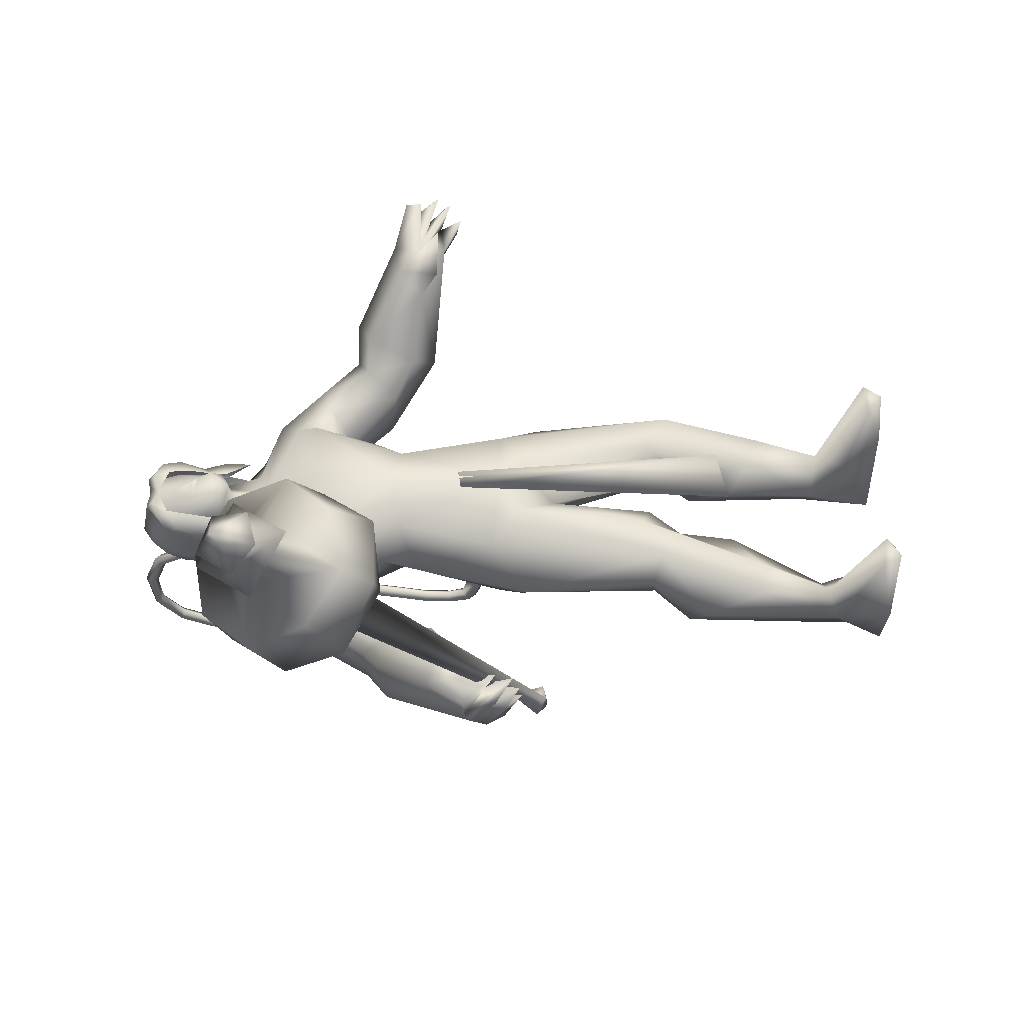
<metadata>
{"format":"obj","ext":"obj","renderer":"f3d","projection":"perspective","resolution":1024,"background":"white","views":[{"elev":-37.8,"azim":87.6,"up":"+Y"}]}
</metadata>
<code>
o body_mesh15-geometry.001
v -0.4087 -0.253 0.3636
v 0.05088 0.0672 1.183
v -0.2544 -0.1947 0.3295
v -0.4031 -0.09575 1.498
v -0.4597 -0.4945 1.558
v -0.0735 -0.07516 1.836
v -0.1222 -0.4184 1.918
v 0.1989 -0.5712 1.972
v -0.08508 -0.7139 1.445
v -0.5384 -0.4315 -0.2221
v 0.1291 -0.2443 0.9734
v 0.2058 0.003603 1.691
v 0.4953 -0.07776 2.066
v 0.2684 0.1997 1.979
v -0.5835 -0.145 3.145
v -0.4249 0.236 2.777
v -0.8353 0.06671 3.335
v -0.7527 0.5107 3.303
v -0.6143 0.5048 3.997
v -0.7868 0.9577 3.344
v -0.4347 0.9306 4.282
v -0.1925 1.111 4.133
v -0.4829 0.05285 4.247
v -0.2629 -0.1404 4.133
v -0.1424 -0.4556 3.112
v 0.4562 -0.4408 1.877
v 0.07705 -0.5595 0.9204
v -0.2335 -0.5946 0.2251
v 0.0398 -0.4735 0.311
v -0.4599 -0.64 -0.2122
v 0.4448 -1.037 -0.1402
v 0.5777 -0.3854 -0.2315
v 0.8516 -0.6706 -0.212
v 0.8609 -0.4942 -0.09166
v 0.8259 -0.786 -0.0491
v 0.1322 -0.3281 0.03036
v 0.1575 -0.1482 3.441
v 0.3384 0.1337 3.236
v 0.01132 0.4713 2.845
v 0.2597 0.4537 2.998
v 0.424 0.447 3.397
v 0.1622 0.05238 4.303
v 0.4011 0.4468 4.385
v -0.05373 -0.1855 4.537
v -0.6765 0.5054 4.616
v 0.01974 1.127 4.55
v -0.1006 1.358 5.01
v -0.7921 1.201 5.126
v -0.1999 1.322 4.789
v -0.5479 1.438 4.732
v -0.8076 1.436 5.291
v -0.6188 1.657 4.744
v -0.5573 1.523 5.538
v -0.3979 1.197 5.616
v -0.6967 1.178 5.434
v -0.4483 0.6942 5.982
v -0.5732 0.4879 5.965
v -0.7253 0.5056 5.355
v -0.8643 -0.1795 5.11
v -0.1795 -0.4032 4.976
v 0.1755 -0.2197 5.104
v 0.208 0.8687 4.305
v 0.2254 1.074 3.356
v 0.3558 0.7626 3.197
v -0.424 0.4898 2.931
v -0.4498 0.7293 2.801
v -0.5386 1.132 3.171
v 0.2424 1.129 5.115
v 0.3793 0.4451 5.251
v -0.1093 -0.3844 5.278
v 0.05643 0.4604 5.584
v -0.3794 -0.5943 5.442
v -0.1287 0.1619 5.63
v -0.4606 -0.2222 5.602
v -0.4762 0.27 5.972
v -0.7599 -0.1701 5.427
v -0.2012 0.2229 5.992
v 0.01247 0.4587 5.871
v -0.1747 0.7117 5.999
v 0.03099 0.701 5.994
v -0.342 0.7557 6.338
v -0.2402 0.7651 6.34
v -0.673 0.5871 6.28
v -0.09572 0.7763 5.636
v -0.0324 1.324 5.3
v -0.006594 1.571 4.999
v -0.05966 1.826 5.073
v 0.000233 1.743 4.377
v 0.1701 1.904 4.639
v 0.3318 1.915 4.215
v -0.4042 1.671 4.408
v 0.08216 2.128 4.011
v -0.1053 2.314 4.122
v 0.04225 2.52 4.542
v -0.235 2.191 4.651
v -0.5332 1.815 5.067
v -0.3221 1.569 5.484
v 0.03582 2.121 4.752
v 0.4484 2.104 4.65
v 0.3307 2.345 4.758
v 0.7856 2.372 4.154
v 0.99 2.769 3.944
v 0.651 2.726 4.082
v 0.956 2.519 4.367
v 1.027 2.96 3.831
v 0.9888 3.054 3.98
v 1.015 3.064 4.14
v 0.9343 2.837 4.428
v 1.05 2.413 4.012
v 1.361 2.661 4.011
v 1.081 2.7 4.174
v 1.551 2.848 4.182
v 1.135 3.064 4.261
v 1.497 2.892 3.9
v 1.31 3.034 3.945
v 1.364 3.007 4.322
v 1.378 3.031 4.074
v 1.605 2.867 4.014
v 1.306 2.876 3.797
v -0.6028 0.2798 6.294
v 0.01242 0.2181 5.975
v 0.1717 0.4599 5.912
v 0.2287 0.567 6.085
v 0.2038 0.3241 6.074
v 0.01959 0.2198 6.364
v -0.3441 0.1758 6.253
v 0.07466 0.3834 6.253
v 0.1485 0.5632 6.199
v 0.04446 0.6781 6.374
v -0.03461 0.674 6.581
v 0.03547 0.447 6.614
v -0.05799 0.2279 6.575
v 0.1118 0.4419 6.401
v 0.2224 0.4417 6.251
v -0.3554 0.1864 6.334
v -0.3498 -0.3312 4.671
v -0.08411 -0.6368 4.855
v -0.8831 -0.4011 5.248
v -0.7312 -0.6346 4.644
v -0.5898 -0.7146 4.324
v -0.1943 -0.8235 4.232
v -0.1452 -0.8954 4.946
v -0.4202 -1.247 4.549
v -0.127 -1.206 4.599
v -0.2019 -1.621 4.365
v -0.4369 -1.362 4.024
v -0.2713 -1.195 3.859
v 0.06752 -1.044 3.975
v -0.6208 -0.8292 5.005
v -0.6138 -0.5241 5.51
v 0.007301 -1.006 4.458
v 0.2792 -1.278 4.348
v 0.1628 -1.507 4.481
v 0.1559 -1.887 3.701
v 0.4214 -1.569 3.755
v 0.6257 -1.786 3.942
v 0.4664 -1.927 4.031
v 0.4498 -2.284 3.623
v 0.3676 -2.263 3.486
v 0.3611 -2.165 3.331
v 0.4065 -1.98 3.447
v 0.5439 -1.975 3.591
v 0.6632 -1.962 3.707
v 0.7713 -2.315 3.715
v 0.5958 -2.318 3.68
v 0.6498 -2.293 3.33
v 0.828 -2.181 3.217
v 0.9685 -2.012 3.58
v 0.9948 -2.171 3.435
v 0.9743 -2.182 3.281
v 0.7615 -2.309 3.423
v 0.6171 -2.116 3.19
v -0.2547 0.9787 1.813
v -0.2555 1.326 1.891
v -0.06841 1.411 3.003
v 0.3241 1.281 1.804
v 0.3504 0.9253 1.994
v 0.08759 0.6687 1.941
v 0.00722 0.8644 1.651
v -0.6015 1.022 1.49
v -0.1884 0.8033 1.158
v -0.6726 1.144 0.3972
v -0.5327 1.074 0.3126
v -0.6555 1.077 -0.2643
v -0.8167 1.325 -0.2375
v -0.7065 1.521 -0.232
v 0.2969 1.154 -0.2528
v 0.2374 1.818 -0.1817
v 0.6007 1.407 -0.2454
v 0.5899 1.53 -0.08609
v -0.4786 1.465 0.2032
v -0.6112 1.425 1.542
v -0.2252 1.601 1.4
v 0.07899 1.447 1.9
v -0.08706 1.096 0.9501
v -0.1151 1.417 0.8811
v -0.2167 1.317 0.2858
v -0.1474 1.154 0.01491
v 0.5922 1.235 -0.1194
v -0.3605 -0.2054 -0.2579
v 0.4233 0.4965 3.766
v 0.3875 0.3427 3.743
v 0.5687 0.6595 1.369
v 0.4927 0.2295 1.264
v 0.3062 0.5456 3.766
v 0.3411 0.7767 1.369
f 1 2 3
f 4 2 1
f 4 5 6
f 6 5 7
f 5 8 7
f 5 9 8
f 4 1 5
f 5 1 10
f 2 11 3
f 12 11 2
f 12 13 11
f 12 14 13
f 6 14 12
f 15 6 7
f 15 16 6
f 16 15 17
f 17 15 25
f 15 7 25
f 7 8 25
f 9 26 8
f 9 27 26
f 28 27 9
f 28 29 27
f 30 31 28
f 32 31 30
f 32 33 31
f 32 34 33
f 34 29 35
f 36 29 34
f 28 35 29
f 35 28 31
f 31 33 35
f 34 35 33
f 3 29 36
f 11 29 3
f 27 29 11
f 26 27 11
f 26 11 13
f 25 8 26
f 25 26 37
f 38 37 26
f 40 38 39
f 41 38 40
f 37 38 41
f 24 42 44
f 23 24 44
f 45 19 23
f 45 21 19
f 21 47 46
f 48 47 21
f 48 49 47
f 48 50 49
f 51 50 48
f 51 52 50
f 53 51 54
f 51 55 54
f 55 51 48
f 55 57 56
f 57 55 58
f 55 48 58
f 58 48 45
f 48 21 45
f 59 45 23
f 23 44 60
f 60 44 61
f 61 44 42
f 61 42 43
f 43 41 62
f 43 42 41
f 63 41 64
f 41 40 64
f 64 40 39
f 65 66 39
f 66 65 18
f 18 65 16
f 65 39 16
f 39 38 13
f 38 26 13
f 39 13 14
f 6 39 14
f 16 39 6
f 18 16 17
f 20 175 67
f 21 46 22
f 22 46 62
f 68 62 46
f 68 43 62
f 69 43 68
f 69 61 43
f 60 61 70
f 69 70 61
f 71 70 69
f 71 72 70
f 73 72 71
f 73 74 72
f 75 74 73
f 75 76 74
f 76 58 59
f 57 58 76
f 57 76 75
f 75 73 77
f 77 73 71
f 77 71 78
f 79 78 71
f 79 80 78
f 81 82 79
f 56 81 79
f 83 81 56
f 83 56 57
f 56 79 84
f 79 71 84
f 84 71 97
f 71 85 97
f 71 69 85
f 85 69 68
f 47 85 68
f 86 85 47
f 85 86 87
f 88 89 86
f 88 90 89
f 91 90 88
f 92 90 91
f 91 93 92
f 93 52 95
f 52 93 91
f 91 88 49
f 88 86 49
f 49 86 47
f 91 49 50
f 50 52 91
f 52 96 95
f 52 51 96
f 51 53 96
f 96 53 97
f 97 53 54
f 97 54 84
f 56 84 54
f 54 55 56
f 85 87 97
f 96 97 87
f 95 96 87
f 87 86 89
f 87 89 98
f 98 89 99
f 90 99 89
f 94 98 100
f 95 98 94
f 95 87 98
f 93 95 94
f 98 99 100
f 90 101 99
f 92 101 90
f 92 102 101
f 92 103 102
f 93 103 92
f 93 94 103
f 100 99 104
f 101 104 99
f 102 103 105
f 103 106 105
f 103 107 106
f 103 94 107
f 94 108 107
f 94 100 108
f 100 104 108
f 109 110 104
f 111 110 109
f 104 110 111
f 108 104 111
f 108 111 112
f 111 113 112
f 102 111 101
f 106 111 102
f 111 106 114
f 106 115 114
f 106 107 115
f 107 108 113
f 113 108 116
f 108 112 116
f 113 116 112
f 107 113 117
f 113 118 117
f 111 118 113
f 111 107 118
f 111 114 107
f 107 114 115
f 107 117 118
f 102 119 106
f 102 105 119
f 106 119 105
f 101 111 109
f 101 109 104
f 47 68 46
f 83 57 75
f 83 75 120
f 120 75 126
f 75 77 126
f 78 121 77
f 78 122 121
f 123 122 80
f 123 124 122
f 121 124 125
f 124 121 122
f 77 121 125
f 77 125 126
f 125 124 127
f 127 124 128
f 128 124 123
f 128 123 80
f 80 122 78
f 80 129 128
f 79 129 80
f 79 82 129
f 82 130 129
f 130 131 129
f 132 125 131
f 126 125 132
f 133 125 127
f 131 125 133
f 131 133 129
f 127 134 133
f 128 134 127
f 128 133 134
f 129 133 128
f 120 126 135
f 58 45 59
f 59 23 60
f 59 60 136
f 136 60 137
f 137 60 70
f 74 150 72
f 74 138 150
f 76 138 74
f 76 59 138
f 138 59 139
f 59 136 139
f 140 139 136
f 203 206 201
f 140 136 141
f 141 136 137
f 143 144 142
f 143 145 144
f 146 145 143
f 140 147 146
f 147 140 148
f 140 141 148
f 139 140 146
f 146 143 139
f 139 143 149
f 143 142 149
f 149 142 72
f 70 72 142
f 149 72 150
f 139 149 138
f 138 149 150
f 70 142 137
f 141 137 151
f 142 151 137
f 142 144 151
f 144 152 151
f 144 153 152
f 145 153 144
f 148 151 152
f 141 151 148
f 146 154 145
f 146 147 154
f 147 148 155
f 148 152 155
f 155 152 156
f 153 156 152
f 153 157 156
f 145 157 153
f 145 158 157
f 154 158 145
f 154 159 158
f 160 159 154
f 161 162 159
f 161 155 162
f 147 155 161
f 147 161 154
f 161 160 154
f 157 163 156
f 157 164 163
f 158 164 157
f 158 165 164
f 159 166 158
f 159 167 166
f 162 167 159
f 162 158 167
f 155 163 162
f 163 168 156
f 155 168 163
f 155 156 168
f 163 165 162
f 163 169 165
f 164 169 163
f 169 164 165
f 162 165 170
f 165 171 170
f 158 171 165
f 158 170 171
f 162 170 158
f 158 166 167
f 172 159 160
f 161 159 172
f 161 172 160
f 66 173 39
f 67 173 66
f 67 174 173
f 67 175 174
f 64 176 63
f 64 177 176
f 39 177 64
f 39 178 177
f 173 178 39
f 173 179 178
f 180 179 173
f 180 181 179
f 182 181 180
f 182 183 181
f 182 184 183
f 185 184 182
f 186 184 185
f 186 187 184
f 188 187 186
f 188 189 187
f 188 191 190
f 186 191 188
f 186 185 191
f 192 185 182
f 185 192 191
f 192 193 191
f 180 192 182
f 192 194 193
f 192 174 194
f 192 173 174
f 192 180 173
f 174 175 194
f 175 176 194
f 175 63 176
f 179 177 178
f 195 177 179
f 176 177 195
f 193 194 176
f 193 176 196
f 176 195 196
f 195 183 197
f 183 198 197
f 183 184 198
f 184 187 198
f 198 187 199
f 187 189 199
f 190 197 199
f 191 197 190
f 191 196 197
f 191 193 196
f 196 195 197
f 197 198 199
f 188 190 189
f 199 189 190
f 181 183 195
f 179 181 195
f 67 66 20
f 18 20 66
f 36 34 32
f 200 36 32
f 3 36 200
f 1 3 200
f 10 1 200
f 200 30 10
f 200 32 30
f 30 28 10
f 10 28 5
f 5 28 9
f 4 6 12
f 4 12 2
f 202 203 201
f 202 204 203
f 202 205 206
f 202 206 204
f 204 206 203
f 201 205 202
f 206 205 201
f 19 18 17
f 19 20 18
f 21 20 19
f 20 21 22
f 23 19 17
f 17 24 23
f 17 25 24
f 42 37 41
f 24 37 42
f 24 25 37
f 62 41 63
f 20 22 175
f 22 63 175
f 22 62 63
o Cylinder_Cylinder.001
v 2.94 -2.614 4.738
v 0.05993 -1.763 2.95
v 2.986 -2.717 4.598
v 0.05319 -1.841 3.099
v 2.913 -2.905 4.601
v 2.794 -2.89 4.816
v 0.07113 -1.703 3.126
v 2.828 -2.722 4.865
v 0.05759 -1.64 2.973
v -0.04996 -1.869 3.023
v -0.07437 -1.736 3.155
v -0.1229 -1.655 2.953
v -0.1172 -1.676 2.93
v -0.1249 -1.706 2.925
v -0.1416 -1.728 2.941
v -0.1575 -1.728 2.968
v -0.1633 -1.707 2.99
v -0.1555 -1.677 2.996
v -0.04543 -1.612 3.058
v 3.117 -2.568 4.595
v 3.066 -2.912 4.478
v 2.858 -3.114 4.704
v 2.78 -2.809 5.05
v 2.957 -2.52 4.908
v 3.147 -2.628 4.77
v 3.174 -2.81 4.604
v 3.038 -3.043 4.697
v 2.91 -2.989 4.948
v 3.005 -2.666 4.978
v 3.501 -3.138 4.386
v 3.012 -3.553 5.088
v 3.057 -2.674 5.578
v 3.75 -2.668 4.454
v 3.303 -3.571 4.644
v 2.937 -3.219 5.514
v 3.367 -2.31 5.314
v 3.604 -2.308 4.839
v 3.752 -3.248 4.429
v 4.145 -2.86 4.776
v 4.012 -3.318 4.666
v 3.763 -3.662 4.922
v 3.482 -3.679 5.344
v 3.429 -3.345 5.708
v 3.518 -2.871 5.792
v 3.799 -2.539 5.554
v 4.04 -2.507 5.109
v 4.123 -3.004 5.264
v 4.085 -3.259 5.172
v 3.933 -3.405 5.344
v 3.91 -3.094 5.575
v 4.151 -2.839 5.483
v 4.274 -3.184 5.071
v 3.981 -3.567 5.325
v 3.869 -3.225 5.743
v 4.211 -3.058 5.48
v 4.249 -3.233 5.302
v 4.111 -3.417 5.426
v 4.066 -3.227 5.616
v 4.378 -3.096 5.354
v 4.327 -3.351 5.282
v 4.176 -3.513 5.45
v 4.096 -3.28 5.732
v 4.241 -3.04 5.623
v 4.424 -3.337 5.612
v 4.354 -3.373 5.536
v 4.321 -3.277 5.639
f 210 212 213
f 209 211 208
f 211 212 210
f 222 216 217
f 207 230 226
f 214 207 213
f 213 215 225
f 215 218 225
f 213 225 217
f 210 213 217
f 210 217 216
f 210 216 208
f 225 218 224
f 220 208 221
f 215 208 220
f 226 230 235
f 215 219 218
f 207 214 230
f 211 209 227
f 228 227 232
f 209 207 226
f 229 228 234
f 243 242 251
f 227 226 232
f 226 231 232
f 243 235 242
f 232 236 233
f 231 243 232
f 238 234 241
f 237 233 240
f 236 232 239
f 242 238 251
f 213 207 208
f 236 244 240
f 238 241 249
f 249 241 237
f 237 240 247
f 240 244 246
f 244 239 246
f 245 239 243
f 252 251 256
f 256 249 248
f 253 256 257
f 251 250 256
f 255 247 246
f 246 245 253
f 256 255 259
f 245 252 253
f 256 260 257
f 255 254 259
f 257 260 261
f 254 253 258
f 253 257 258
f 264 260 259
f 259 258 263
f 262 258 257
f 265 269 270
f 261 264 268
f 264 263 267
f 267 263 262
f 272 268 271
f 266 265 270
f 267 266 271
f 272 271 270
f 208 211 210
f 213 208 215
f 217 225 224
f 223 217 224
f 221 216 222
f 214 212 229
f 229 212 228
f 212 211 228
f 228 211 227
f 243 231 235
f 230 229 235
f 235 229 234
f 234 228 233
f 238 235 234
f 237 234 233
f 235 238 242
f 234 237 241
f 233 236 240
f 232 243 239
f 244 236 239
f 250 249 256
f 248 247 255
f 265 261 269
f 266 262 265
f 262 261 265
f 269 268 272
f 212 214 213
f 223 222 217
f 218 219 224
f 219 220 221
f 224 219 221
f 223 224 222
f 224 221 222
f 208 216 221
f 219 215 220
f 231 226 235
f 214 229 230
f 209 226 227
f 233 228 232
f 252 243 251
f 238 250 251
f 207 209 208
f 250 238 249
f 248 249 237
f 248 237 247
f 247 240 246
f 239 245 246
f 252 245 243
f 253 252 256
f 255 256 248
f 254 255 246
f 254 246 253
f 260 256 259
f 254 258 259
f 260 264 261
f 263 264 259
f 258 262 263
f 261 262 257
f 269 272 270
f 269 261 268
f 268 264 267
f 266 267 262
f 268 267 271
f 271 266 270
o tail_mesh15-geometry
v -0.5525 0.5091 3.898
v -1.016 0.5404 3.598
v -0.5627 0.627 3.97
v -1.056 0.6365 3.671
v -0.6071 0.5103 4.074
v -1.11 0.5414 3.743
v -0.5858 0.3925 3.974
v -1.068 0.4453 3.667
v -1.329 0.5615 3.452
v -1.313 0.6428 3.534
v -1.306 0.5624 3.614
v -1.322 0.4811 3.535
v -1.758 0.5969 3.762
v -1.689 0.6636 3.793
v -1.629 0.5976 3.825
v -1.692 0.531 3.799
v -1.762 0.6271 4.295
v -1.69 0.6937 4.292
v -1.621 0.6278 4.295
v -1.689 0.5611 4.299
v -1.652 0.6613 4.876
v -1.586 0.7279 4.849
v -1.52 0.662 4.83
v -1.583 0.5953 4.856
v -1.352 0.6947 5.411
v -1.298 0.7613 5.388
v -1.235 0.6954 5.371
v -1.295 0.6287 5.395
v -1.277 0.7299 6.047
v -1.221 0.7965 6.06
v -1.157 0.7306 6.076
v -1.222 0.6639 6.067
v -1.431 0.7609 6.606
v -1.418 0.8275 6.663
v -1.407 0.7616 6.725
v -1.424 0.6949 6.666
v -2.086 0.7956 6.68
v -2.123 0.8623 6.723
v -2.167 0.7963 6.768
v -2.129 0.7296 6.72
v -2.494 0.8286 6.206
v -2.549 0.8953 6.211
v -2.613 0.8293 6.214
v -2.551 0.7626 6.205
v -2.555 0.8562 5.691
v -2.621 0.9228 5.699
v -2.688 0.8569 5.7
v -2.622 0.7902 5.692
v -2.602 0.8629 5.577
v -2.64 0.9023 5.582
v -2.68 0.8633 5.582
v -2.641 0.8239 5.577
v -1.252 0.7123 5.728
v -1.188 0.6463 5.742
v -1.124 0.713 5.75
v -1.188 0.7789 5.735
v -1.773 0.7782 6.718
v -1.766 0.7123 6.773
v -1.755 0.7789 6.835
v -1.759 0.8449 6.772
v -1.292 0.7454 6.366
v -1.241 0.6794 6.378
v -1.182 0.7461 6.391
v -1.24 0.812 6.371
v -1.737 0.6442 4.599
v -1.667 0.5782 4.601
v -1.601 0.6449 4.596
v -1.668 0.7108 4.594
v -1.781 0.612 4.027
v -1.714 0.5461 4.034
v -1.647 0.6127 4.032
v -1.714 0.6787 4.026
v -1.514 0.678 5.142
v -1.444 0.612 5.119
v -1.383 0.6787 5.092
v -1.447 0.7446 5.112
v -2.35 0.8121 6.475
v -2.394 0.7461 6.515
v -2.438 0.8128 6.562
v -2.389 0.8788 6.52
v -2.52 0.8424 5.942
v -2.582 0.7764 5.938
v -2.647 0.8431 5.946
v -2.58 0.9091 5.945
v -1.626 0.5792 3.54
v -1.612 0.506 3.614
v -1.591 0.58 3.683
v -1.605 0.6532 3.612
v -0.7951 0.5247 3.774
v -0.8618 0.6317 3.861
v -0.9348 0.5259 3.937
v -0.8718 0.4189 3.854
f 361 274 362
f 362 276 363
f 274 280 281
f 364 280 274
f 363 278 280
f 273 275 279
f 357 358 288
f 280 278 284
f 278 276 282
f 276 274 281
f 341 342 292
f 358 359 287
f 359 360 287
f 360 357 286
f 337 338 296
f 342 343 291
f 343 344 291
f 344 341 290
f 345 346 300
f 338 339 295
f 339 340 295
f 340 337 294
f 325 326 304
f 346 347 299
f 347 348 299
f 348 345 298
f 333 334 308
f 326 327 303
f 327 328 303
f 328 325 302
f 329 330 312
f 334 335 307
f 335 336 307
f 336 333 306
f 349 350 316
f 330 331 311
f 331 332 311
f 332 329 310
f 353 354 320
f 350 351 315
f 351 352 315
f 352 349 314
f 317 320 324
f 354 355 319
f 355 356 319
f 356 353 318
f 322 321 323
f 320 319 323
f 319 318 323
f 318 317 322
f 297 300 326
f 300 299 327
f 299 298 327
f 298 297 328
f 305 308 330
f 308 307 331
f 307 306 331
f 306 305 332
f 301 304 334
f 304 303 335
f 303 302 335
f 302 301 336
f 289 292 338
f 292 291 339
f 291 290 339
f 290 289 340
f 285 288 342
f 288 287 343
f 287 286 343
f 286 285 344
f 293 296 346
f 296 295 347
f 295 294 347
f 294 293 348
f 309 312 350
f 312 311 351
f 311 310 351
f 310 309 352
f 313 316 354
f 316 315 355
f 315 314 355
f 314 313 356
f 281 284 358
f 284 283 359
f 283 282 359
f 282 281 360
f 273 361 362
f 275 362 363
f 279 364 273
f 277 363 279
f 274 276 362
f 276 278 363
f 280 284 281
f 361 364 274
f 364 363 280
f 275 277 279
f 285 357 288
f 278 283 284
f 283 278 282
f 282 276 281
f 289 341 292
f 288 358 287
f 360 286 287
f 357 285 286
f 293 337 296
f 292 342 291
f 344 290 291
f 341 289 290
f 297 345 300
f 296 338 295
f 340 294 295
f 337 293 294
f 301 325 304
f 300 346 299
f 348 298 299
f 345 297 298
f 305 333 308
f 304 326 303
f 328 302 303
f 325 301 302
f 309 329 312
f 308 334 307
f 336 306 307
f 333 305 306
f 313 349 316
f 312 330 311
f 332 310 311
f 329 309 310
f 317 353 320
f 316 350 315
f 352 314 315
f 349 313 314
f 321 317 324
f 320 354 319
f 356 318 319
f 353 317 318
f 321 324 323
f 324 320 323
f 318 322 323
f 317 321 322
f 325 297 326
f 326 300 327
f 298 328 327
f 297 325 328
f 329 305 330
f 330 308 331
f 306 332 331
f 305 329 332
f 333 301 334
f 334 304 335
f 302 336 335
f 301 333 336
f 337 289 338
f 338 292 339
f 290 340 339
f 289 337 340
f 341 285 342
f 342 288 343
f 286 344 343
f 285 341 344
f 345 293 346
f 346 296 347
f 294 348 347
f 293 345 348
f 349 309 350
f 350 312 351
f 310 352 351
f 309 349 352
f 353 313 354
f 354 316 355
f 314 356 355
f 313 353 356
f 357 281 358
f 358 284 359
f 282 360 359
f 281 357 360
f 275 273 362
f 277 275 363
f 364 361 273
f 363 364 279
o hair_mesh18-geometry
v -0.5771 0.1389 6.334
v -0.4225 0.08699 6.302
v -0.4823 0.1393 6.496
v -0.6532 0.1664 5.945
v -0.3544 -0.004197 5.97
v -0.556 -0.06416 5.712
v -0.8369 0.1389 5.693
v -0.6846 -0.03848 5.408
v -0.8611 0.1175 5.398
v -0.8284 0.1264 5.205
v -0.9931 0.5236 5.098
v -1.002 0.5917 5.384
v -0.8196 0.9032 5.411
v -0.7985 0.8677 5.704
v -0.6276 1.039 5.426
v -0.4979 1.039 5.729
v -0.6193 0.8132 5.953
v -0.7725 0.5676 5.942
v -0.9219 0.5089 5.69
v -0.7409 0.4468 6.292
v -0.5412 0.8229 6.343
v -0.6307 0.4272 6.52
v -0.4473 0.8086 6.505
v -0.3503 0.7345 6.639
v -0.3339 0.6507 6.702
v -0.3025 0.5251 6.689
v -0.3564 0.328 6.722
v -0.3787 0.1929 6.632
v -0.3264 0.1202 6.456
v -0.1951 0.1057 6.239
v -0.1757 0.1302 6.453
v 0.005199 0.06998 6.378
v -0.08437 0.02867 6.162
v -0.1142 0.1198 5.791
v -0.007439 0.06935 5.805
v 0.08129 0.007693 5.51
v 0.01257 0.1494 5.8
v 0.01545 0.203 6.089
v 0.05558 0.209 6.324
v 0.0704 0.2234 6.477
v 0.04624 0.1265 6.541
v -0.06544 0.2354 6.583
v -0.2218 0.1744 6.609
v -0.1781 0.3352 6.696
v 0.01463 0.5203 6.64
v -0.1542 0.6353 6.681
v -0.1989 0.766 6.615
v -0.2901 0.8123 6.466
v -0.1412 0.7867 6.462
v -0.0428 0.6673 6.589
v 0.02122 0.6199 6.679
v 0.07165 0.4444 6.578
v 0.005622 0.3224 6.675
v 0.09351 0.2908 6.618
v 0.1094 0.5948 6.622
v 0.0937 0.6678 6.483
v 0.08004 0.7711 6.55
v 0.04502 0.8295 6.388
v 0.07438 0.7049 6.316
v 0.04168 0.7034 6.095
v -0.04284 0.8208 6.173
v -0.1578 0.8184 6.248
v -0.382 0.8591 6.312
v -0.3043 0.9509 5.982
v -0.1157 0.7725 5.961
v 0.003145 0.8515 5.972
v 0.01209 0.7207 5.964
v 0.08096 0.7909 5.725
v -0.7877 0.8974 5.218
f 365 366 367
f 368 366 365
f 368 369 366
f 368 370 369
f 371 370 368
f 371 372 370
f 373 372 371
f 374 372 373
f 373 375 374
f 376 375 373
f 376 377 375
f 378 377 376
f 377 378 379
f 378 380 379
f 378 381 380
f 378 382 381
f 382 378 383
f 383 378 376
f 383 376 371
f 371 376 373
f 382 383 371
f 382 371 368
f 384 382 368
f 384 381 382
f 384 385 381
f 386 385 384
f 385 386 387
f 387 386 388
f 388 386 389
f 389 386 390
f 390 386 391
f 386 392 391
f 386 367 392
f 386 365 367
f 386 384 365
f 384 368 365
f 367 393 392
f 367 366 393
f 366 394 393
f 369 394 366
f 393 394 395
f 394 396 395
f 394 397 396
f 398 397 394
f 398 399 397
f 398 400 399
f 399 400 401
f 402 399 401
f 397 399 402
f 396 397 402
f 396 402 403
f 404 396 403
f 405 396 404
f 395 396 405
f 406 395 405
f 395 406 407
f 408 407 406
f 408 391 407
f 390 391 408
f 409 390 408
f 410 390 409
f 389 390 410
f 411 389 410
f 411 388 389
f 388 411 412
f 412 411 413
f 411 414 413
f 411 410 414
f 410 415 414
f 410 409 415
f 415 409 416
f 417 416 409
f 417 418 416
f 417 405 418
f 417 406 405
f 408 406 417
f 409 408 417
f 418 405 404
f 418 404 416
f 415 416 419
f 419 416 420
f 419 420 421
f 421 420 422
f 420 423 422
f 422 423 424
f 425 422 424
f 426 422 425
f 426 413 422
f 412 413 426
f 427 412 426
f 387 412 427
f 387 388 412
f 385 387 427
f 381 385 427
f 381 427 428
f 428 427 426
f 381 428 380
f 413 421 422
f 413 414 421
f 414 415 421
f 415 419 421
f 429 426 425
f 429 425 430
f 425 424 430
f 424 431 430
f 430 431 432
f 429 430 432
f 391 392 407
f 392 393 407
f 393 395 407
f 433 377 379
f 377 433 375

</code>
